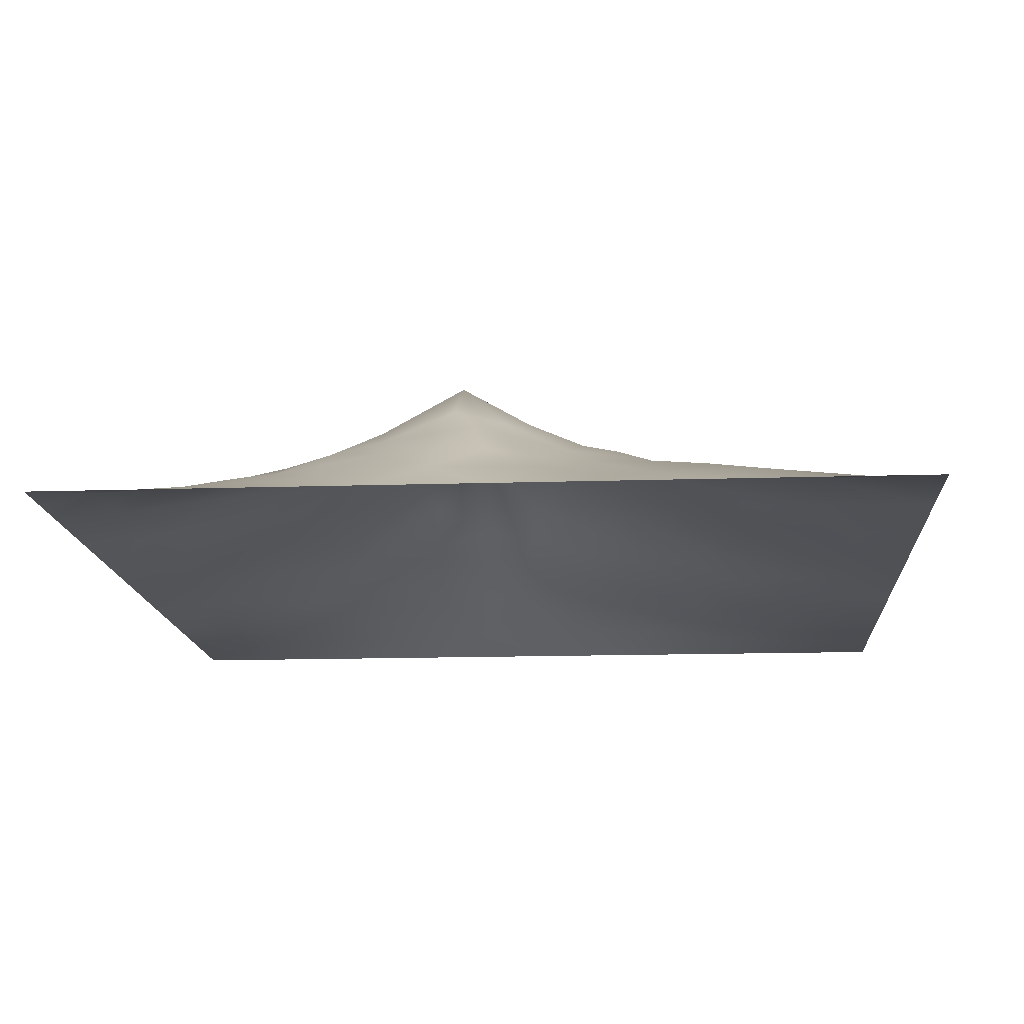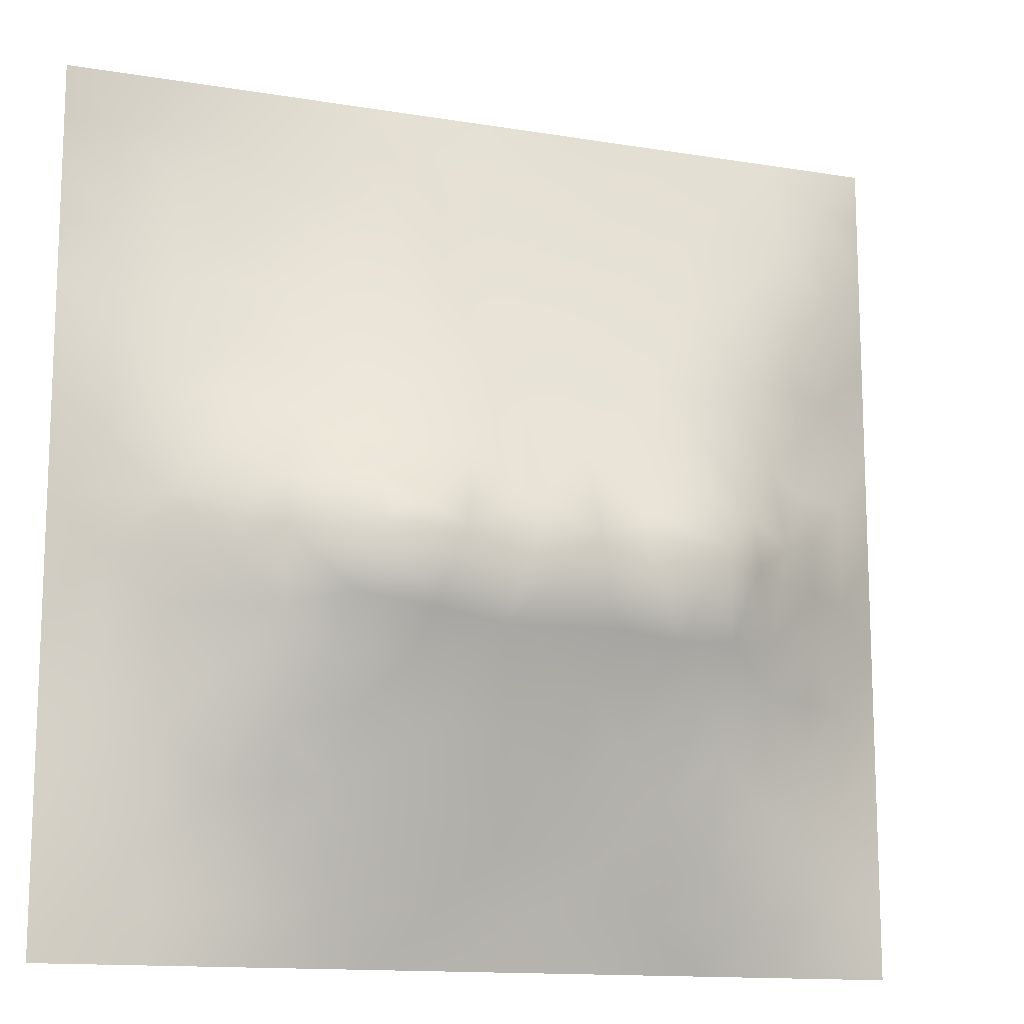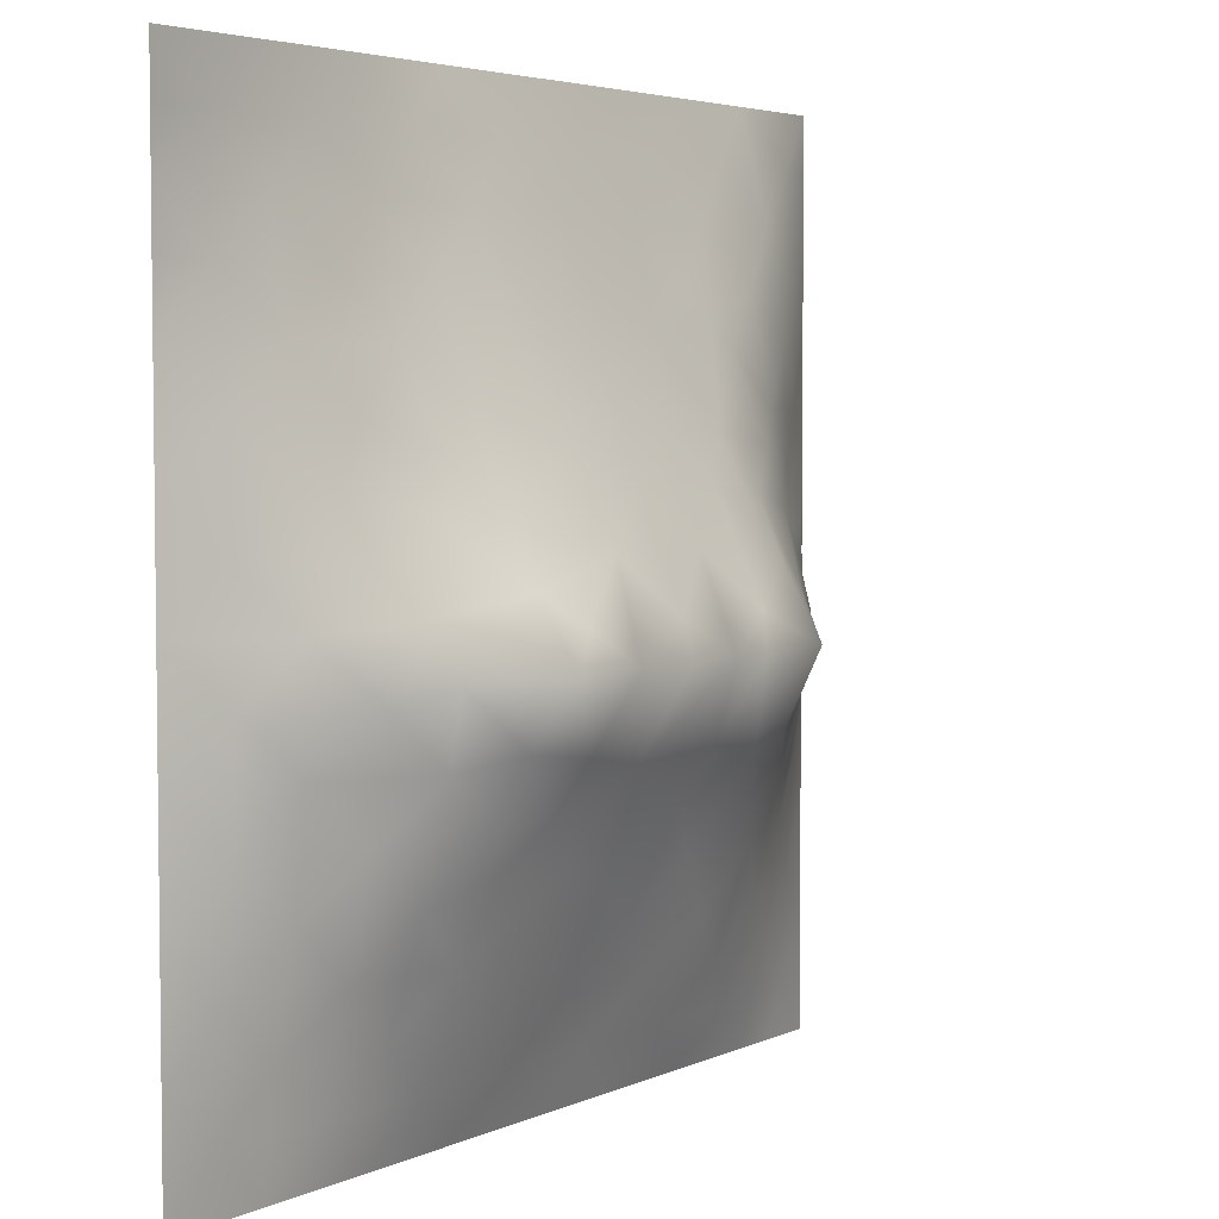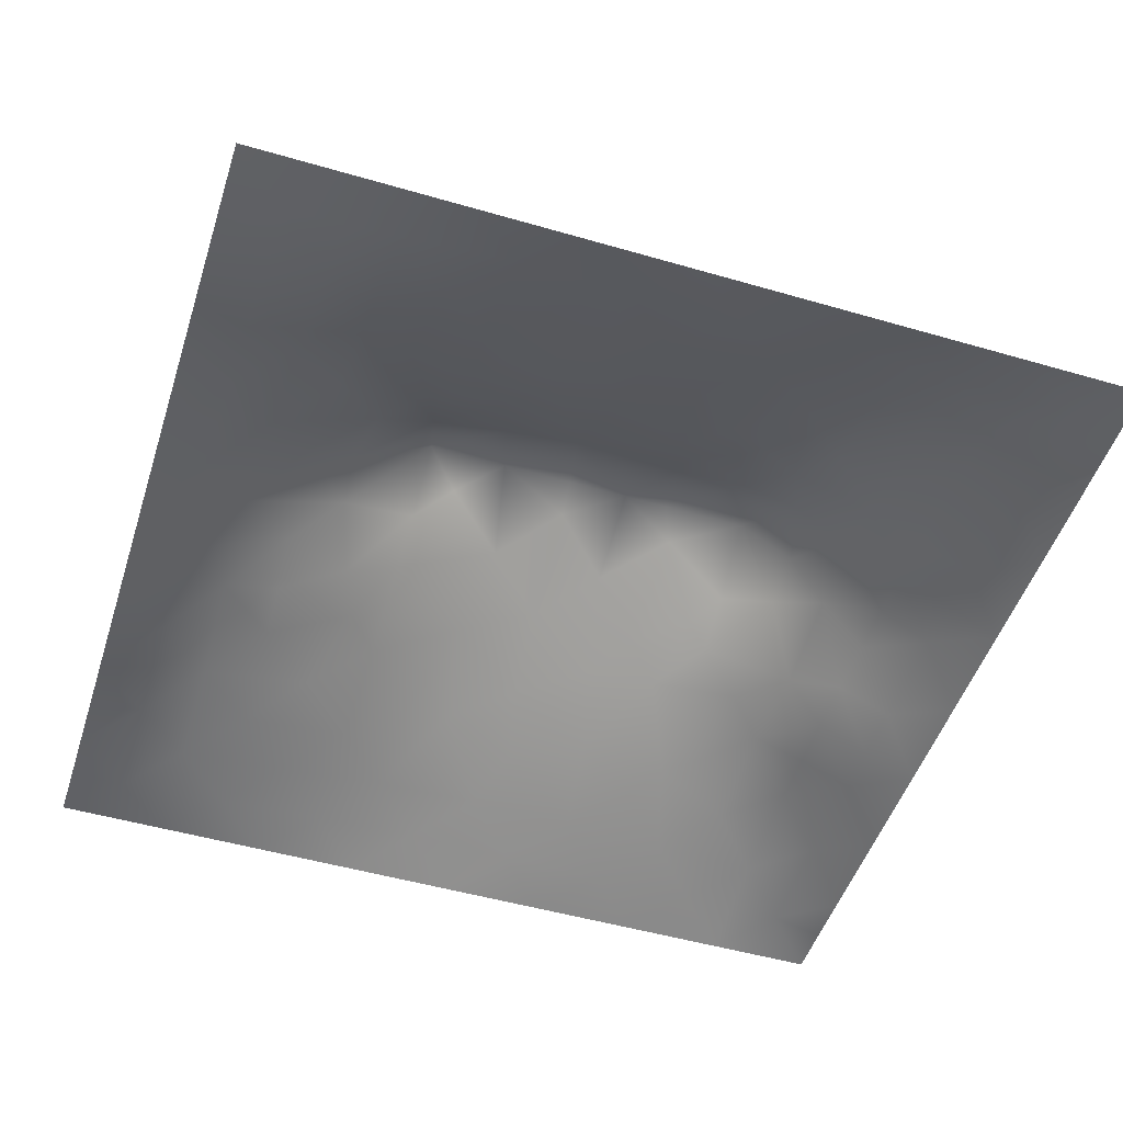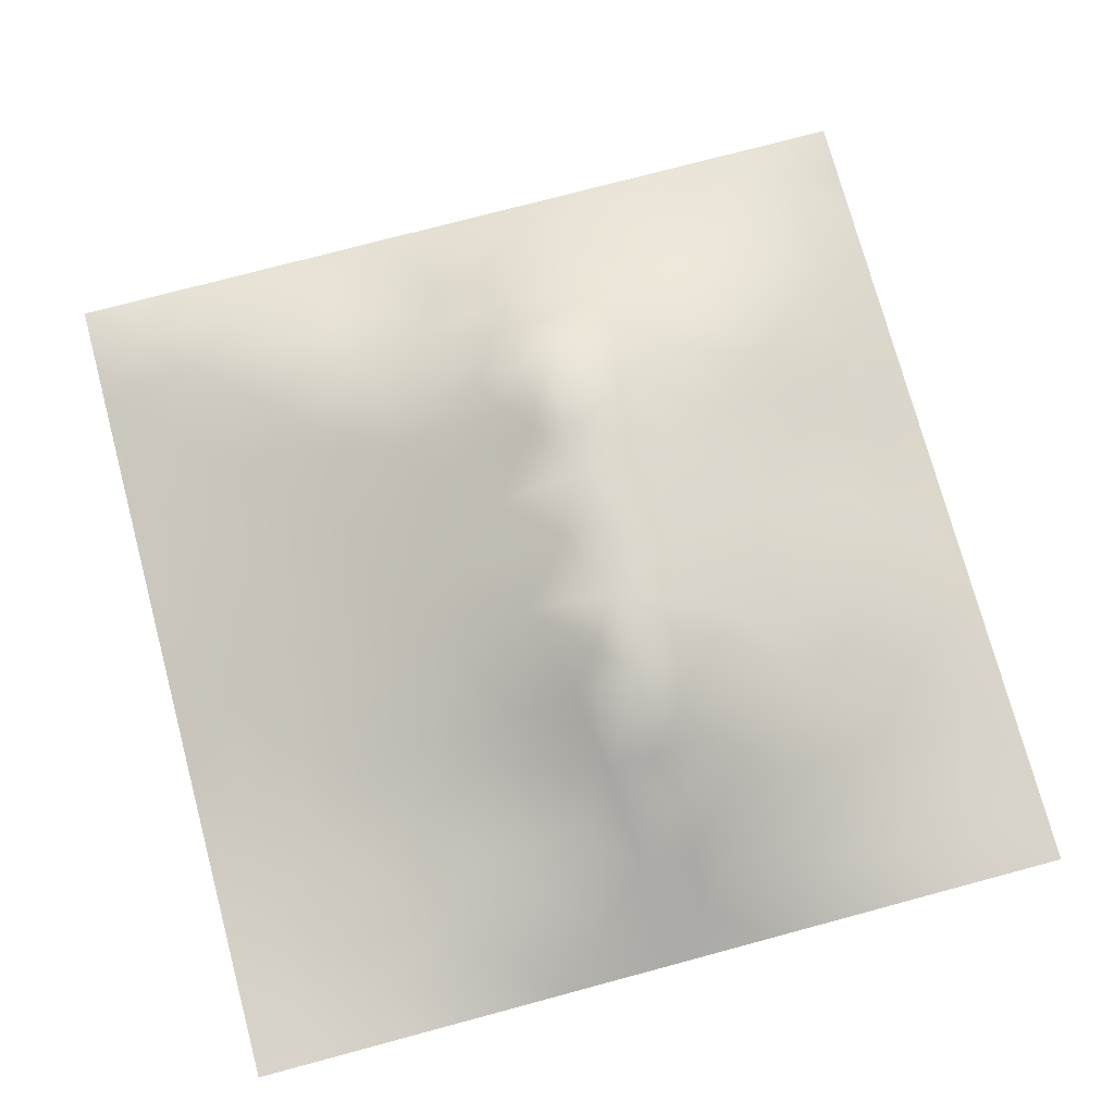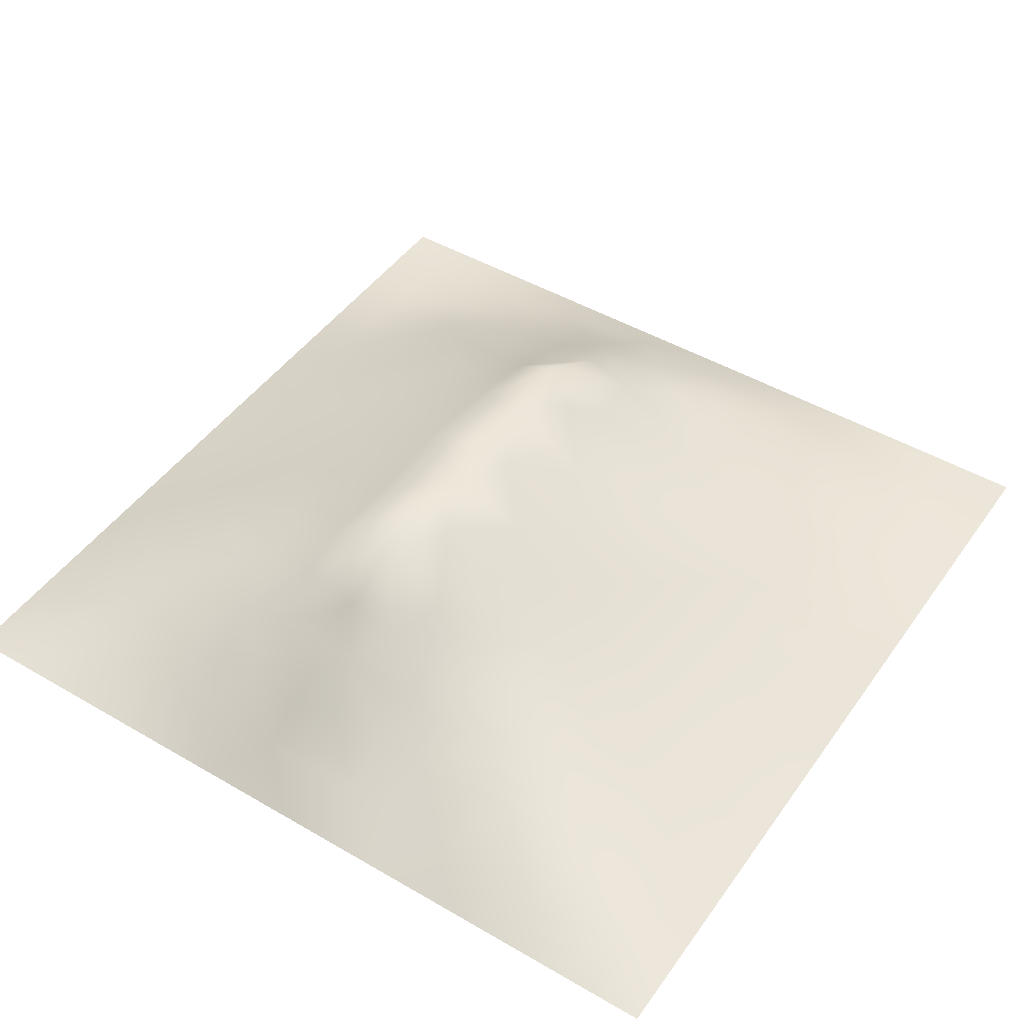
<metadata>
{"format":"obj","ext":"obj","renderer":"f3d","projection":"perspective","resolution":1024,"background":"white","views":[{"elev":-14.7,"azim":94.0,"up":"+Z"},{"elev":-13.6,"azim":-20.4,"up":"+Y"},{"elev":4.3,"azim":-54.5,"up":"+Y"},{"elev":-49.7,"azim":-17.8,"up":"+Z"},{"elev":74.8,"azim":-105.0,"up":"+Z"},{"elev":46.6,"azim":123.5,"up":"+Z"}]}
</metadata>
<code>
v -0 0 -0
v 1 0 -0
v -0 1 0
v 1 1 0
v 0.4996 0.495 0.182
v -0 0.5 0
v 0.5 1 0
v 1 0.5 0
v 0.5 -0 0
v 0.2497 0.7443 0.05264
v 0.7544 0.7469 0.06917
v 0.2439 0.2481 0.08105
v 0.7569 0.246 0.09072
v 0.75 0 0
v 0.25 0 0
v 1 0.75 0
v 1 0.25 0
v 0.25 1 0
v 0.75 1 0
v 0 0.25 0
v 0 0.75 -0
v 0.3623 0.2202 0.08484
v 0.8759 0.06081 0.01845
v 0.2311 0.5116 0.123
v 0.8176 0.2477 0.06858
v 0.8851 0.373 0.06864
v 0.6258 0.1251 0.04915
v 0.8864 0.4356 0.07297
v 0.8772 0.1227 0.03288
v 0.3742 0.1241 0.05081
v 0.1254 0.1265 0.01387
v 0.4919 0.2516 0.1016
v 0.8801 0.622 0.05541
v 0.6314 0.6191 0.126
v 0.8778 0.875 0.03053
v 0.3762 0.8719 0.03548
v 0.2559 0.5928 0.09678
v 0.1258 0.8733 0.01443
v 0.1189 0.6226 0.05363
v 0.6264 0.8712 0.03602
v 0.1173 0.3744 0.05994
v 0.2491 0.1254 0.03627
v 0.881 0.749 0.05128
v 0.8787 0.2486 0.04718
v 0.2513 0.8716 0.02386
v 0.7519 0.8729 0.03457
v 0.1217 0.2502 0.04134
v 0.1238 0.7472 0.03196
v 0.3184 0.5867 0.1203
v 0.5858 0.3053 0.1221
v 0.7511 0.361 0.1335
v 0.8862 0.4977 0.07257
v 0.4365 0.7665 0.0709
v 0.2275 0.4525 0.1384
v 0 0.375 0
v 0.5013 0.8717 0.03931
v 0.5007 0.6184 0.1296
v 0.2374 0.3731 0.117
v 0.1148 0.4977 0.06631
v 0.361 0.495 0.1758
v 0.6288 0.2501 0.09903
v 0.4999 0.1275 0.04585
v 0.4963 0.4552 0.1973
v 0 0.625 0
v 0 0.875 0
v 0 0.125 0
v 0.625 1 0
v 0.875 1 0
v 0.125 1 0
v 0.375 1 0
v 1 0.375 0
v 1 0.125 0
v 1 0.875 0
v 1 0.625 0
v 0.375 0 0
v 0.125 0 0
v 0.875 0 0
v 0.625 0 0
v 0.7519 0.1214 0.04976
v 0.6387 0.4945 0.1796
v 0.7781 0.5119 0.1347
v 0.05869 0.3125 0.02818
v 0.1694 0.4344 0.1065
v 0.1791 0.311 0.07861
v 0.05594 0.4368 0.03541
v 0.6882 0.9353 0.01564
v 0.6899 0.8076 0.05079
v 0.5632 0.9349 0.01659
v 0.05931 0.6863 0.0257
v 0.1844 0.6831 0.05738
v 0.05753 0.5612 0.03193
v 0.1884 0.9358 0.007822
v 0.1881 0.8086 0.02939
v 0.06312 0.9368 0.000548
v 0.4328 0.5566 0.1538
v 0.6836 0.3566 0.1441
v 0.5083 0.7196 0.0916
v 0.3137 0.8072 0.04397
v 0.4383 0.9365 0.02105
v 0.9417 0.8123 0.02696
v 0.8165 0.8119 0.0514
v 0.9389 0.9384 0.01543
v 0.8783 0.1854 0.04154
v 0.5677 0.5561 0.1549
v 0.939 0.6232 0.02527
v 0.8281 0.5873 0.08541
v 0.8192 0.6849 0.07371
v 0.9425 0.5611 0.03388
v 0.3178 0.6943 0.07919
v 0.694 0.5793 0.1376
v 0.8817 0.5592 0.06138
v 0.1878 0.06309 0.01253
v 0.0629 0.06301 0.003401
v 0.1844 0.1867 0.04723
v 0.3124 0.06206 0.0233
v 0.3101 0.1875 0.06602
v 0.4374 0.06317 0.02405
v 0.8131 0.06007 0.02381
v 0.9385 0.06141 0.01361
v -0 0.9375 0
v 0.5683 0.4555 0.1973
v 0.5265 0.7988 0.06067
v 0.5635 0.1891 0.07319
v 0.6906 0.1844 0.07622
v 0.5625 0.06405 0.02176
v 0.9399 0.3121 0.02733
v 0.8222 0.3094 0.08717
v 0.9428 0.4365 0.03569
v 0.3134 0.9357 0.01428
v 0.9375 0 -0
v 0.8165 0.1842 0.05833
v 0.8134 0.3697 0.1042
v 0.6877 0.06119 0.02617
v 0.3914 0.3747 0.1565
v 0.9388 0.1868 0.02026
v 0.4364 0.188 0.07566
v 0.06153 0.188 0.01593
v 0.3801 0.764 0.0698
v 0.94 0.6861 0.02627
v 0.3705 0.3178 0.1264
v 0.06282 0.8112 0.01057
v 0.8135 0.9369 0.01636
v 0.1769 0.5593 0.08842
v 0.7748 0.6459 0.09809
v 0.3191 0.5269 0.1492
v 0.7202 0.456 0.1974
v 0.3204 0.4543 0.1974
v 0.7218 0.7681 0.06469
v 0.8816 0.3107 0.05793
v 0.6214 0.4557 0.1973
v 0.247 0.187 0.05751
v 0.286 0.3294 0.1228
v 0.7219 0.6028 0.1219
v 0.7225 0.298 0.1133
v 0.6741 0.6641 0.106
v 0.3247 0.2751 0.105
v 0.2785 0.6497 0.08426
v 0.7217 0.5376 0.1498
v 0.614 0.7643 0.06747
v 0.6022 0.3654 0.1513
v 0.4132 0.4548 0.1973
v 0.1117 0.4356 0.07177
v 0.781 0.4504 0.1496
v 0.1253 0.0632 0.007391
v 0.4153 0.2577 0.102
v 0.3053 0.3859 0.1531
v 0.8318 0.479 0.1156
v 0.4752 0.3615 0.1505
v 0 0.8125 -0
v 0.4131 0.6553 0.1099
v 0.8804 0.6855 0.05229
v 1 0.9375 0
v 0.5907 0.6685 0.1052
v 0.1767 0.3737 0.08922
v 0.1822 0.6199 0.06865
f 1 113 66
f 31 137 113
f 109 157 49
f 76 112 164
f 84 174 41
f 112 114 31
f 114 47 31
f 84 152 58
f 137 66 113
f 164 112 31
f 115 112 15
f 12 114 151
f 170 109 49
f 164 31 113
f 42 114 112
f 76 113 1
f 76 164 113
f 15 112 76
f 115 15 75
f 117 115 75
f 116 115 30
f 125 62 117
f 22 30 136
f 30 115 117
f 32 165 136
f 22 136 165
f 12 151 116
f 151 42 116
f 151 114 42
f 116 30 22
f 42 112 115
f 42 115 116
f 156 116 22
f 156 152 12
f 156 12 116
f 147 134 161
f 168 165 32
f 170 138 109
f 156 22 165
f 140 165 168
f 174 162 41
f 82 137 47
f 150 146 80
f 161 168 63
f 134 140 168
f 140 152 156
f 140 156 165
f 69 94 92
f 152 166 58
f 167 106 81
f 104 80 34
f 170 53 138
f 161 134 168
f 45 98 36
f 134 166 140
f 174 83 162
f 38 92 94
f 99 36 56
f 83 58 54
f 23 29 118
f 174 58 83
f 85 41 162
f 84 12 152
f 84 58 174
f 47 114 84
f 84 114 12
f 47 84 41
f 82 47 41
f 36 99 129
f 20 137 82
f 70 129 99
f 20 66 137
f 55 20 82
f 98 138 36
f 171 33 139
f 102 68 35
f 94 69 3
f 130 2 119
f 169 141 65
f 53 56 36
f 92 18 69
f 104 57 5
f 139 43 171
f 62 136 117
f 122 53 97
f 60 95 145
f 122 97 159
f 135 126 44
f 109 98 10
f 89 39 48
f 152 140 166
f 129 45 36
f 48 38 141
f 123 32 62
f 130 119 77
f 135 17 126
f 136 62 32
f 41 85 82
f 93 45 38
f 129 70 18
f 55 82 85
f 95 5 57
f 92 38 45
f 145 24 147
f 18 92 129
f 21 141 169
f 48 141 89
f 45 129 92
f 21 89 141
f 6 91 64
f 105 139 33
f 149 44 126
f 85 59 6
f 93 38 48
f 39 175 90
f 37 24 145
f 24 59 83
f 120 65 94
f 54 147 24
f 77 23 118
f 37 145 49
f 157 90 175
f 123 27 61
f 124 61 27
f 59 85 162
f 16 100 139
f 56 53 122
f 6 55 85
f 59 162 83
f 24 83 54
f 24 143 59
f 143 175 39
f 3 120 94
f 79 118 131
f 60 147 161
f 29 131 118
f 157 175 37
f 135 103 29
f 95 49 145
f 135 72 17
f 37 175 143
f 37 143 24
f 157 37 49
f 157 10 90
f 109 138 98
f 109 10 157
f 135 44 103
f 170 97 53
f 5 161 63
f 5 95 161
f 60 145 147
f 60 161 95
f 110 34 80
f 121 150 80
f 173 57 104
f 40 46 86
f 57 97 170
f 57 170 95
f 78 125 9
f 131 13 79
f 74 16 139
f 110 155 34
f 87 46 40
f 147 166 134
f 110 153 155
f 108 111 52
f 173 97 57
f 34 173 104
f 121 104 5
f 107 106 33
f 11 155 144
f 155 173 34
f 64 91 89
f 106 153 81
f 96 150 160
f 158 153 110
f 50 160 168
f 146 158 80
f 81 153 158
f 158 110 80
f 154 51 96
f 167 111 106
f 33 106 111
f 107 33 171
f 167 132 28
f 64 89 21
f 105 33 111
f 45 93 98
f 105 111 108
f 147 54 166
f 74 108 8
f 58 166 54
f 74 105 108
f 93 10 98
f 43 101 107
f 11 144 107
f 43 107 171
f 144 155 153
f 144 153 106
f 144 106 107
f 101 11 107
f 159 87 40
f 38 94 141
f 148 101 46
f 103 25 131
f 65 141 94
f 74 139 105
f 90 10 48
f 7 99 88
f 59 143 91
f 86 46 142
f 79 133 118
f 102 35 100
f 8 108 128
f 40 86 88
f 52 128 108
f 148 46 87
f 39 91 143
f 19 86 142
f 67 88 86
f 56 122 40
f 159 155 148
f 122 159 40
f 159 148 87
f 148 155 11
f 148 11 101
f 159 97 173
f 159 173 155
f 56 40 88
f 30 117 136
f 56 88 99
f 90 48 39
f 7 70 99
f 67 7 88
f 19 67 86
f 68 19 142
f 73 102 100
f 4 68 102
f 172 4 102
f 73 172 102
f 16 73 100
f 79 124 133
f 142 35 68
f 51 163 146
f 62 27 123
f 28 128 52
f 131 25 13
f 101 35 46
f 142 46 35
f 126 17 71
f 132 26 28
f 128 71 8
f 23 77 119
f 167 28 52
f 26 128 28
f 126 71 26
f 26 71 128
f 95 170 49
f 100 35 43
f 103 131 29
f 91 6 59
f 101 43 35
f 13 25 127
f 149 126 26
f 149 26 127
f 51 127 132
f 118 133 14
f 27 133 124
f 79 13 124
f 163 132 167
f 132 127 26
f 167 52 111
f 163 167 81
f 146 81 158
f 146 163 81
f 121 80 104
f 96 160 50
f 50 168 32
f 160 121 168
f 121 5 63
f 121 63 168
f 124 154 61
f 160 150 121
f 123 50 32
f 96 50 61
f 125 27 62
f 77 118 14
f 154 127 51
f 96 146 150
f 51 132 163
f 51 146 96
f 154 96 61
f 154 13 127
f 124 13 154
f 149 127 44
f 25 44 127
f 125 133 27
f 123 61 50
f 29 119 135
f 72 135 119
f 137 31 47
f 9 117 75
f 9 125 117
f 78 133 125
f 14 133 78
f 39 89 91
f 103 44 25
f 93 48 10
f 139 100 43
f 53 36 138
f 29 23 119
f 2 72 119

</code>
